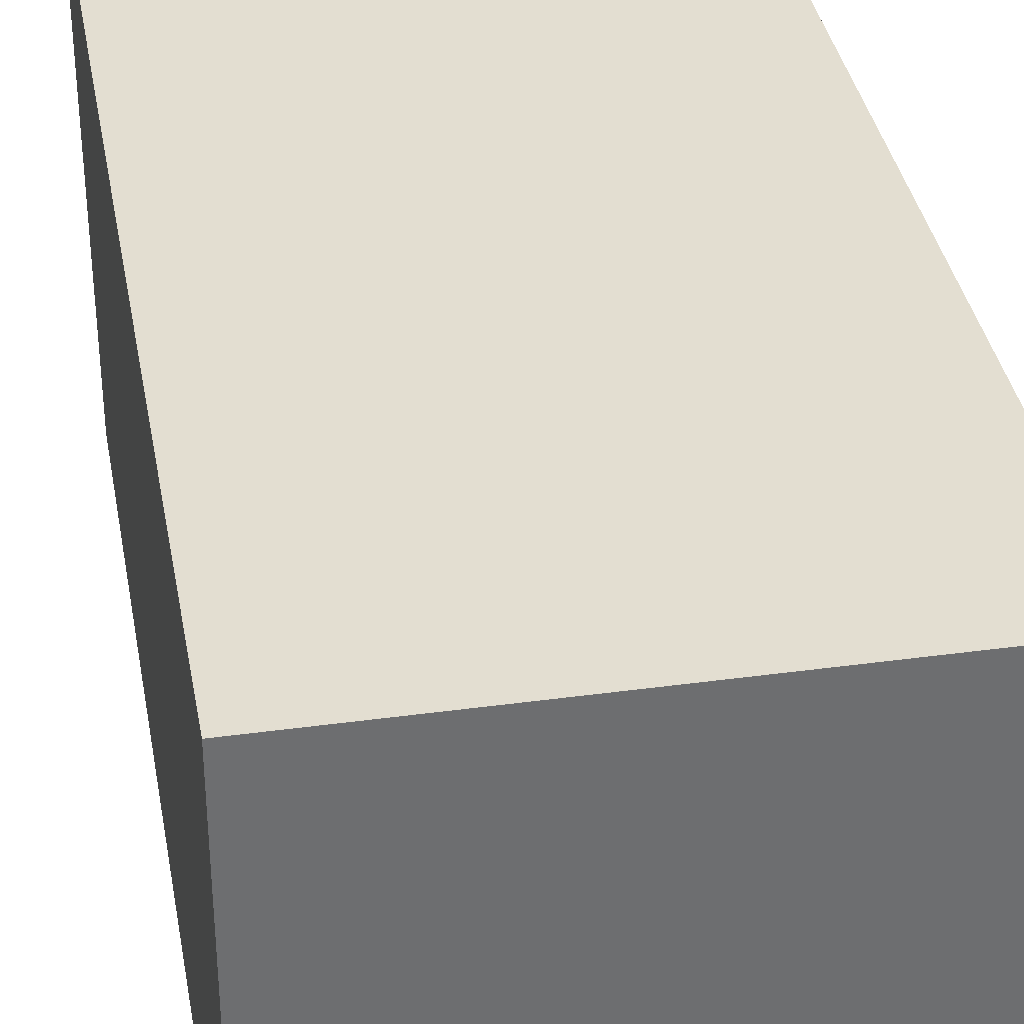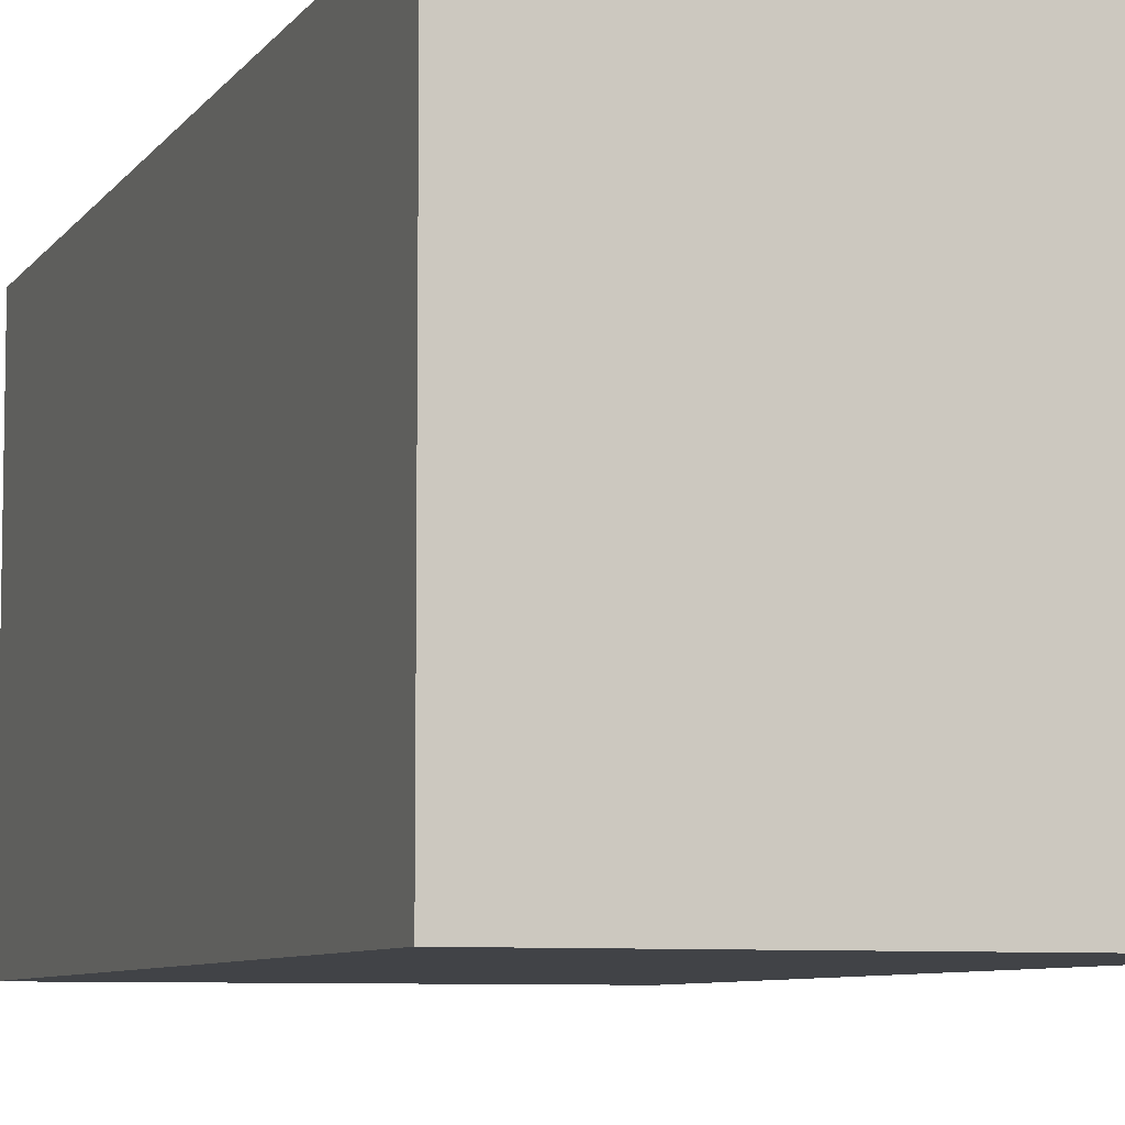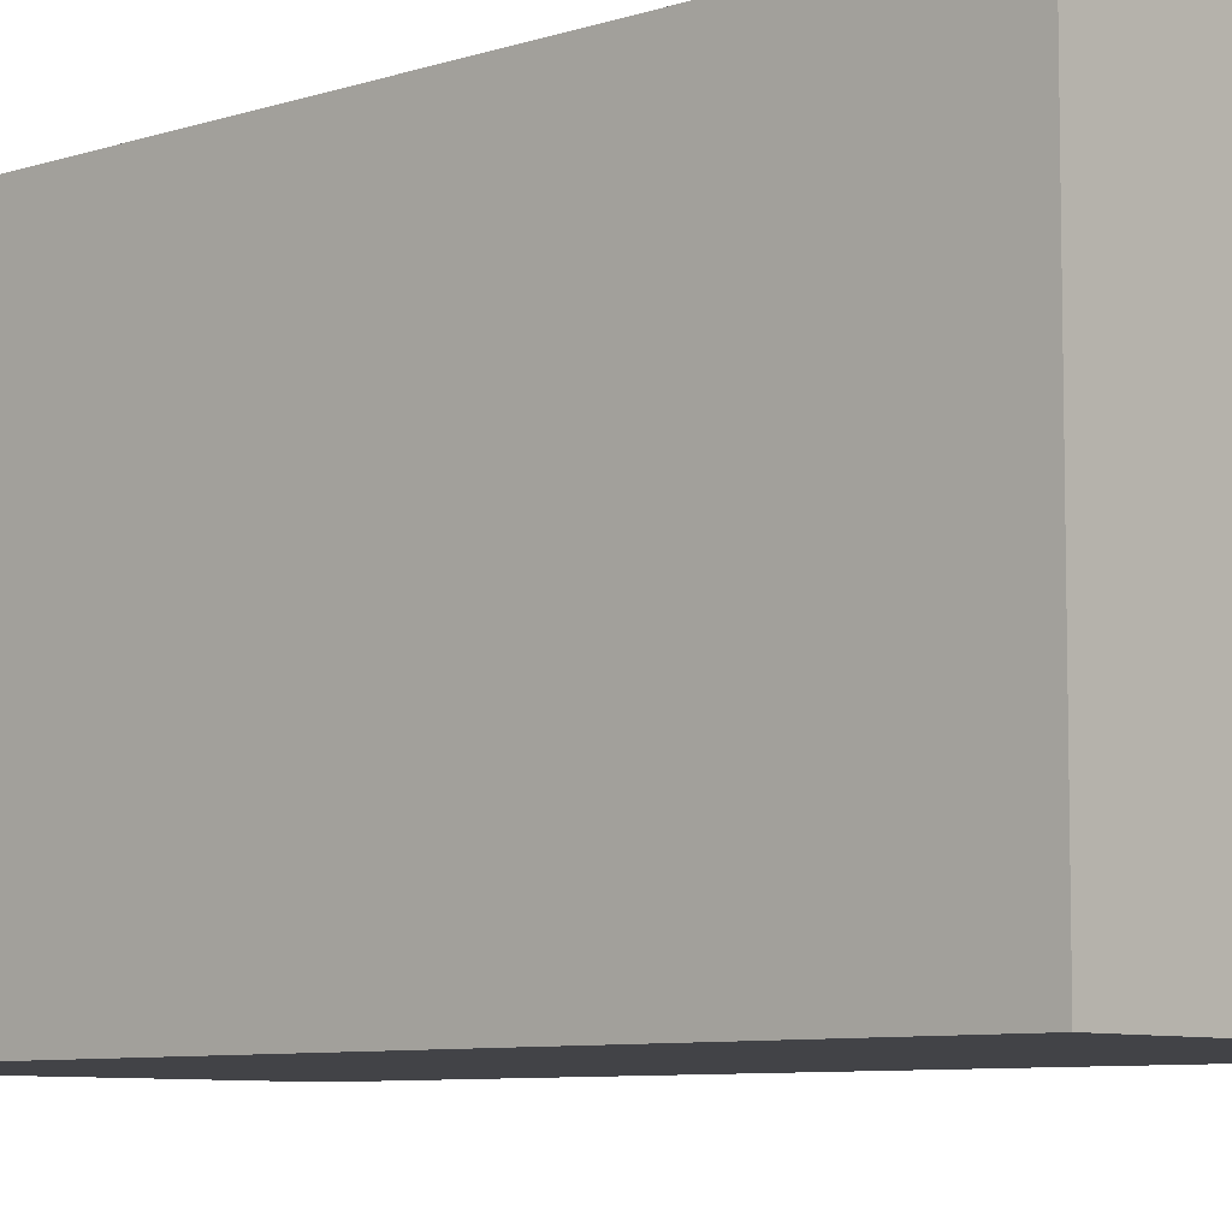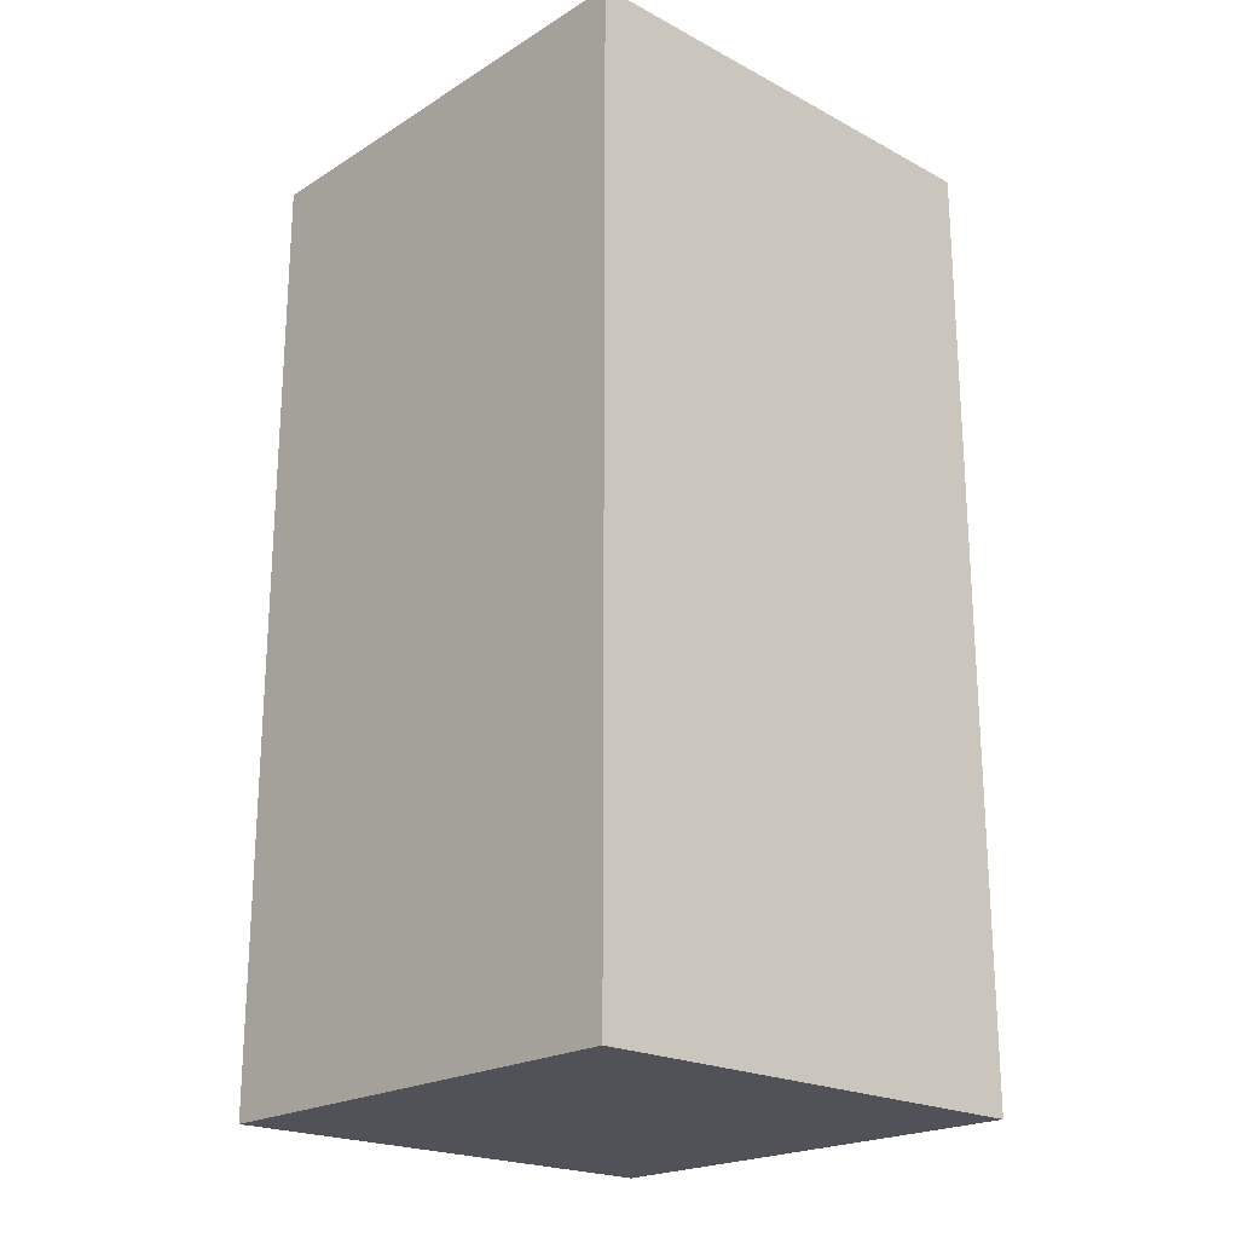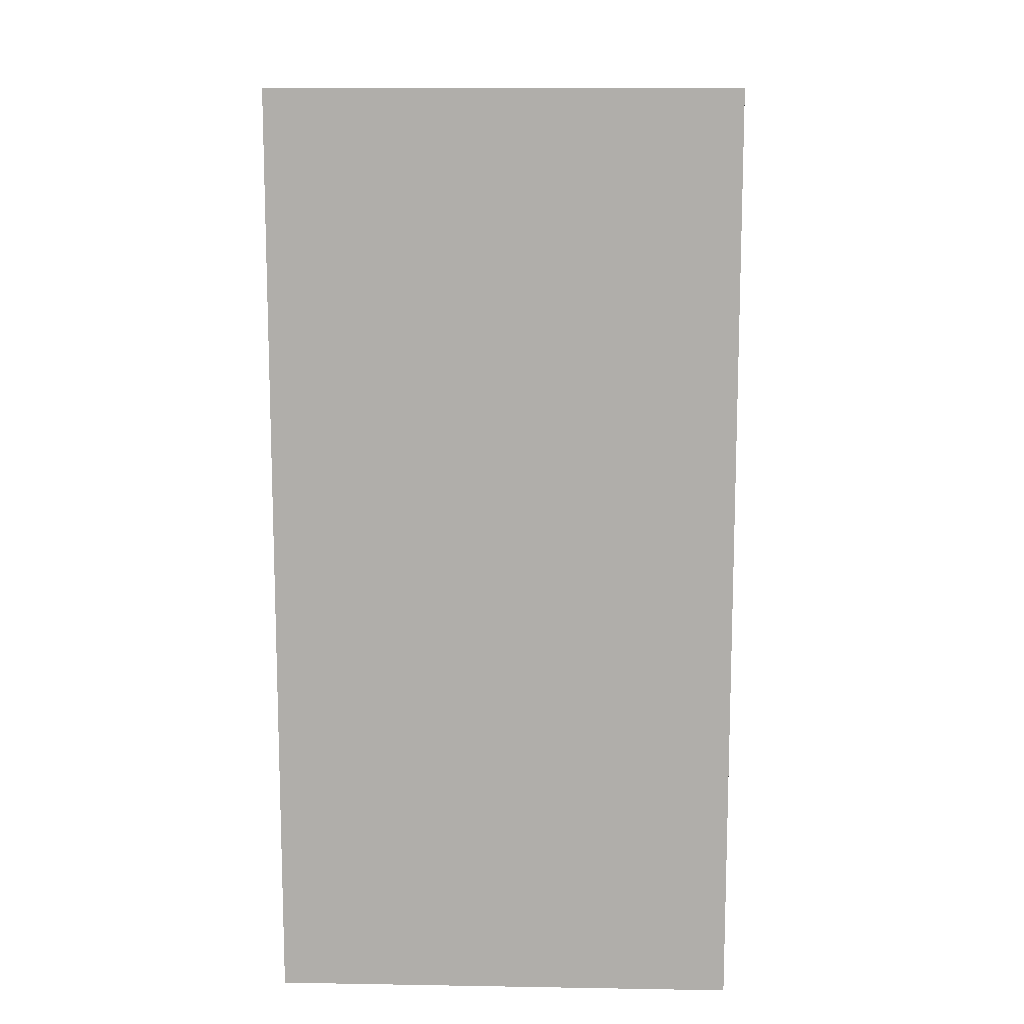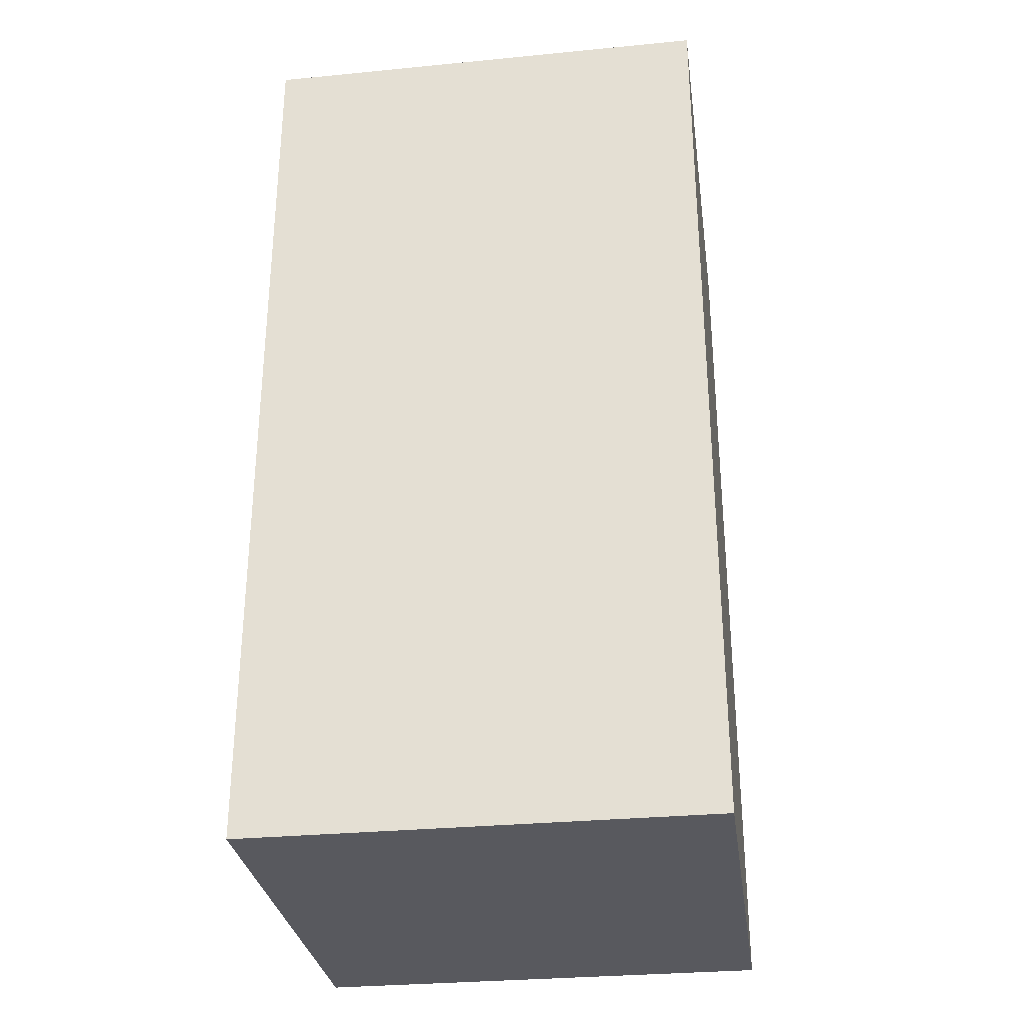
<metadata>
{"format":"obj","ext":"obj","renderer":"f3d","projection":"perspective","resolution":1024,"background":"white","views":[{"elev":36.3,"azim":-10.1,"up":"+Z"},{"elev":-7.2,"azim":-19.5,"up":"+Z"},{"elev":-7.5,"azim":-47.2,"up":"+Z"},{"elev":-21.6,"azim":-42.9,"up":"+Y"},{"elev":11.8,"azim":92.3,"up":"+Y"},{"elev":-30.4,"azim":98.0,"up":"+Y"}]}
</metadata>
<code>
o Default
v 0 0 2
v 2 0 2
v 2 0 0
v 0 0 0
v 0 1 2
v 0 2 2
v 2 2 2
v 2 1 2
v 0 1 0
v 0 2 0
v 0 2 2
v 0 1 2
v 0 0 0
v 0 1 0
v 0 1 2
v 0 0 2
v 0 0 2
v 0 1 2
v 2 1 2
v 2 0 2
v 2 0 0
v 2 1 0
v 0 1 0
v 0 0 0
v 2 0 2
v 2 1 2
v 2 1 0
v 2 0 0
v 2 1 0
v 2 2 0
v 0 2 0
v 0 1 0
v 2 1 2
v 2 2 2
v 2 2 0
v 2 1 0
v 0 2 2
v 0 3 2
v 2 3 2
v 2 2 2
v 0 2 0
v 0 3 0
v 0 3 2
v 0 2 2
v 2 2 0
v 2 3 0
v 0 3 0
v 0 2 0
v 2 2 2
v 2 3 2
v 2 3 0
v 2 2 0
v 2 3 0
v 2 4 0
v 0 4 0
v 0 3 0
v 0 3 2
v 0 4 2
v 2 4 2
v 2 3 2
v 2 3 2
v 2 4 2
v 2 4 0
v 2 3 0
v 0 3 0
v 0 4 0
v 0 4 2
v 0 3 2
v 2 4 2
v 1 4 2
v 1 4 1
v 2 4 1
v 2 4 1
v 1 4 1
v 1 4 0
v 2 4 0
v 1 4 2
v 0 4 2
v 0 4 0
v 1 4 0
g Scene
f 1 3 2
f 1 4 3
f 5 7 6
f 5 8 7
f 9 11 10
f 9 12 11
f 13 15 14
f 13 16 15
f 17 19 18
f 17 20 19
f 21 23 22
f 21 24 23
f 25 27 26
f 25 28 27
f 29 31 30
f 29 32 31
f 33 35 34
f 33 36 35
f 37 39 38
f 37 40 39
f 41 43 42
f 41 44 43
f 45 47 46
f 45 48 47
f 49 51 50
f 49 52 51
f 53 55 54
f 53 56 55
f 57 59 58
f 57 60 59
f 61 63 62
f 61 64 63
f 65 67 66
f 65 68 67
f 69 71 70
f 69 72 71
f 73 75 74
f 73 76 75
f 77 79 78
f 77 80 79

</code>
